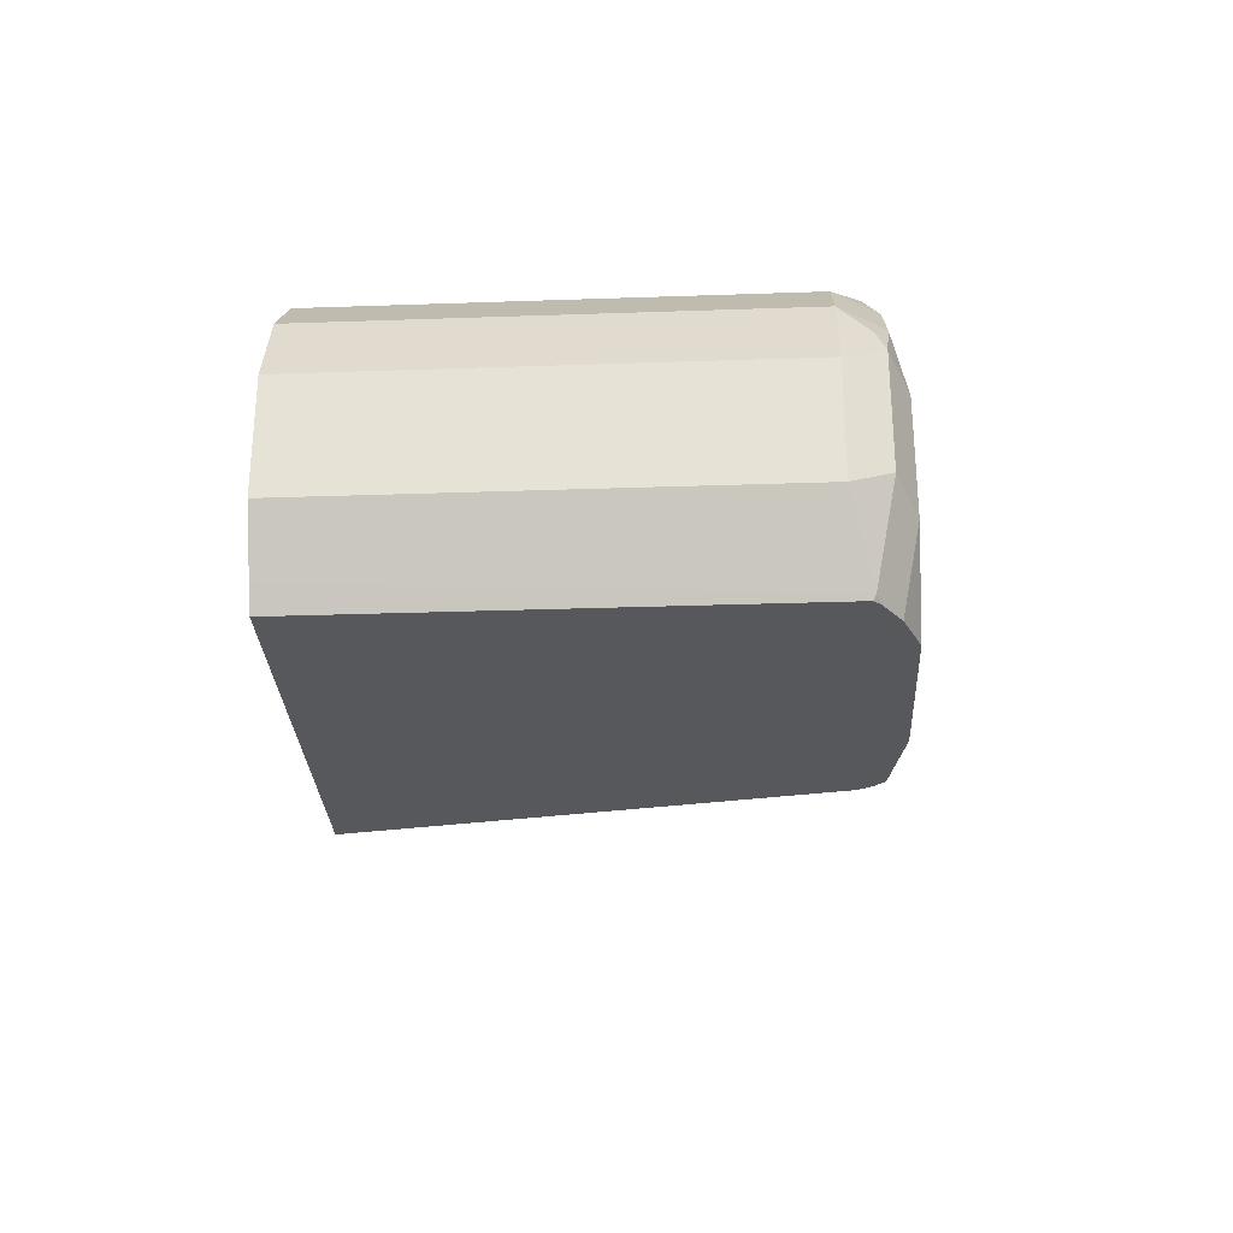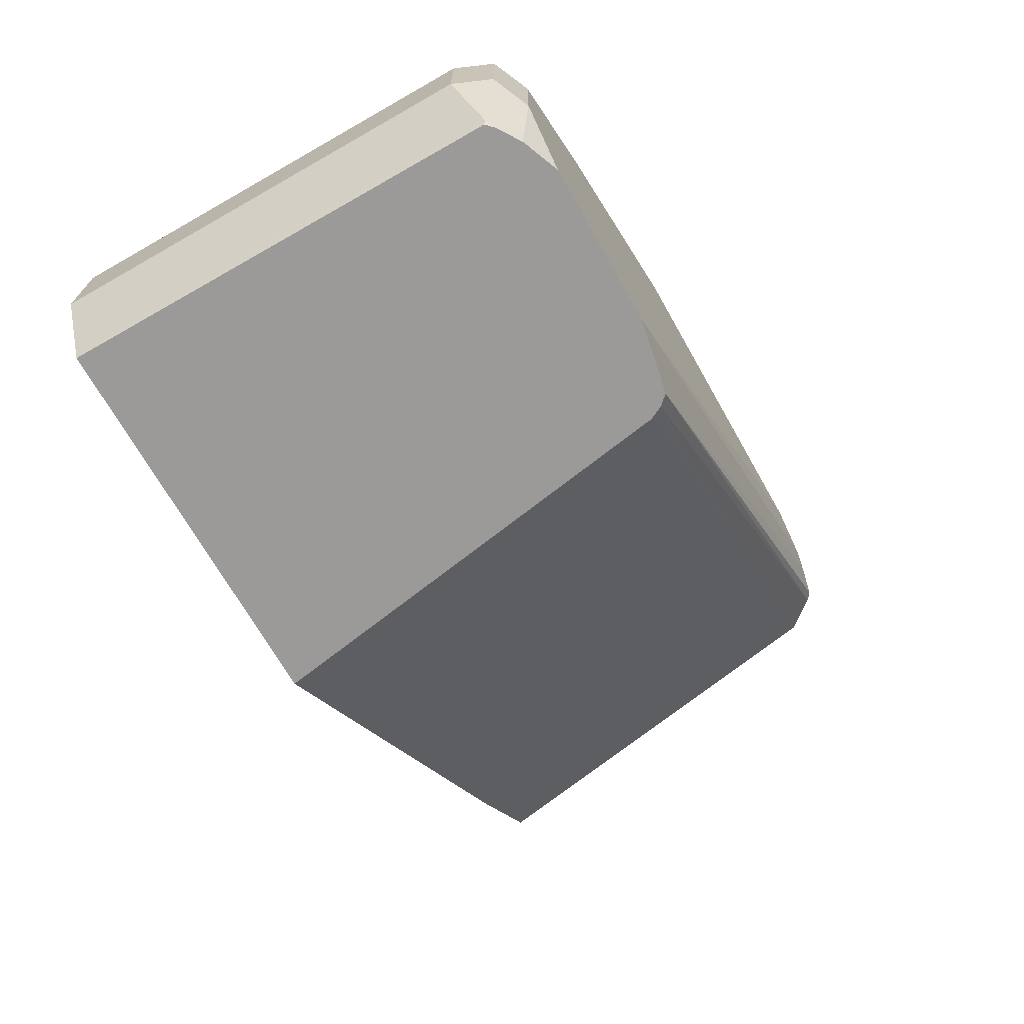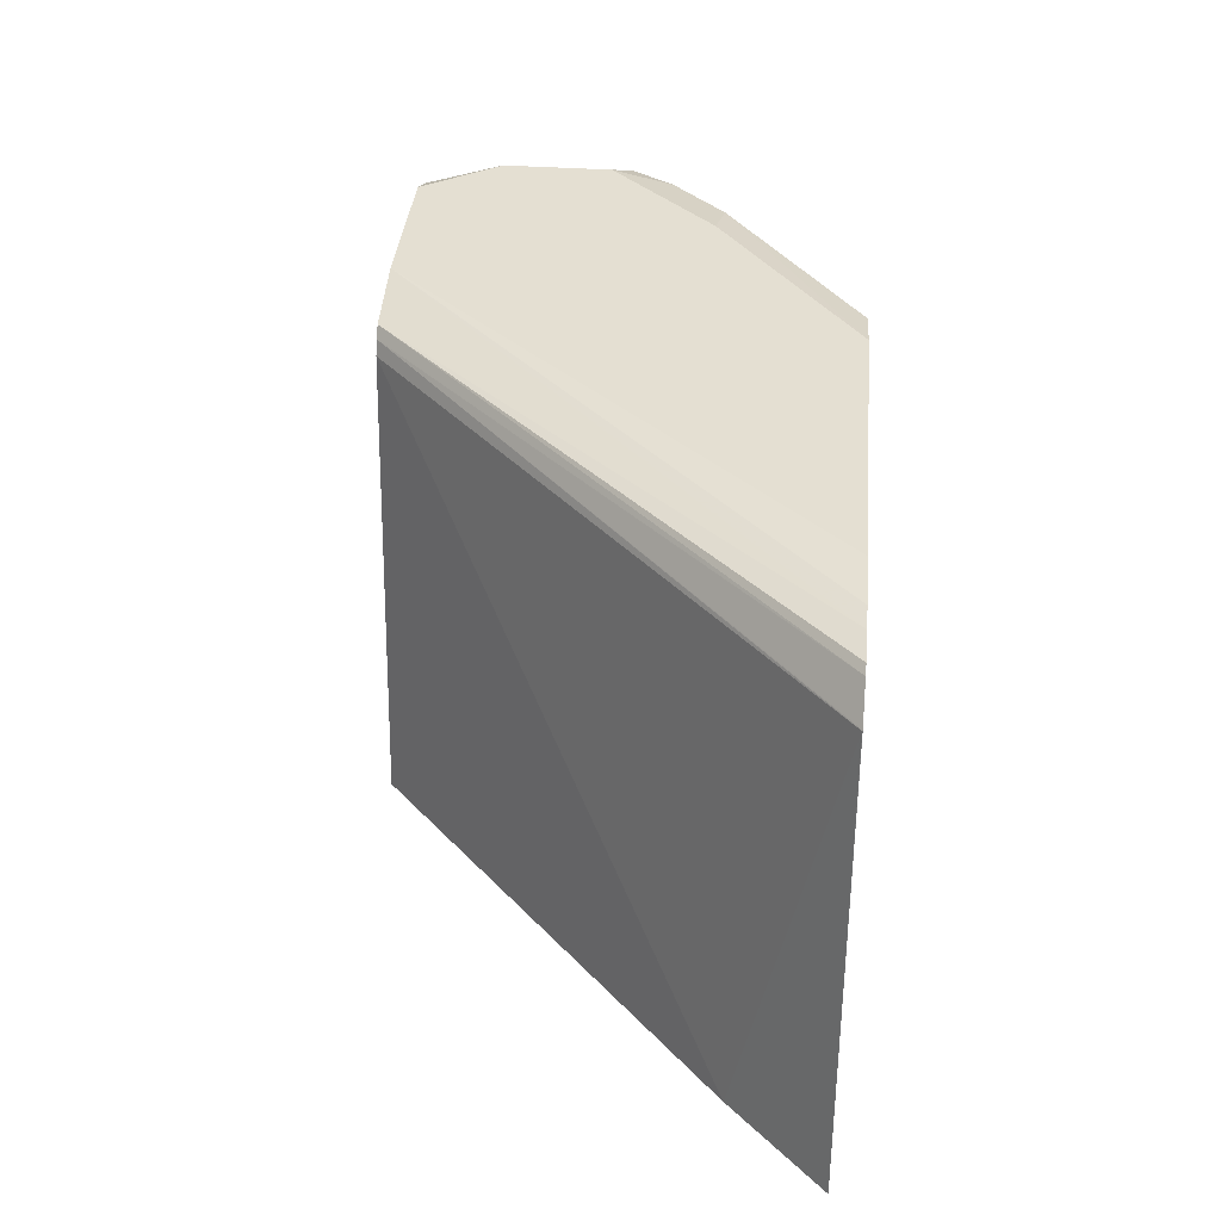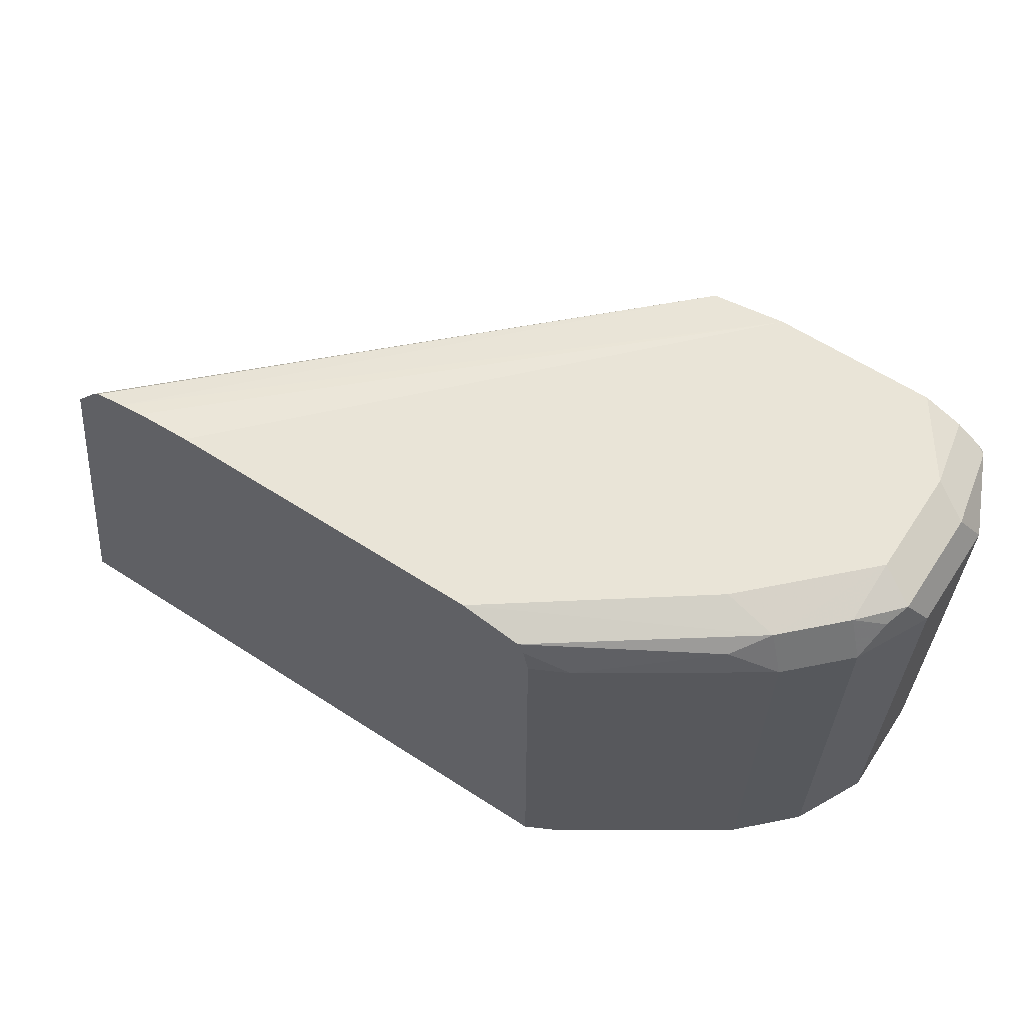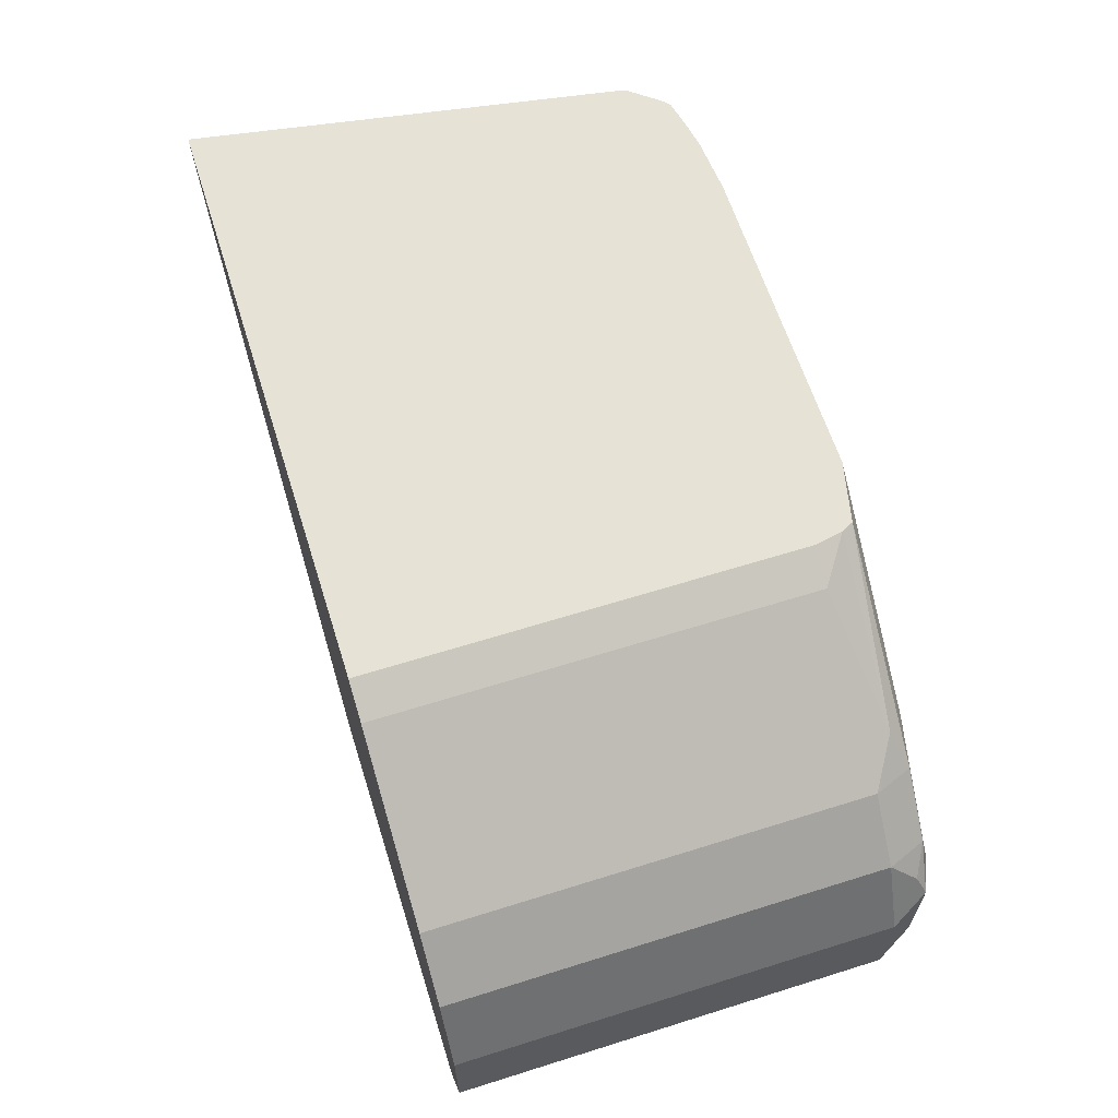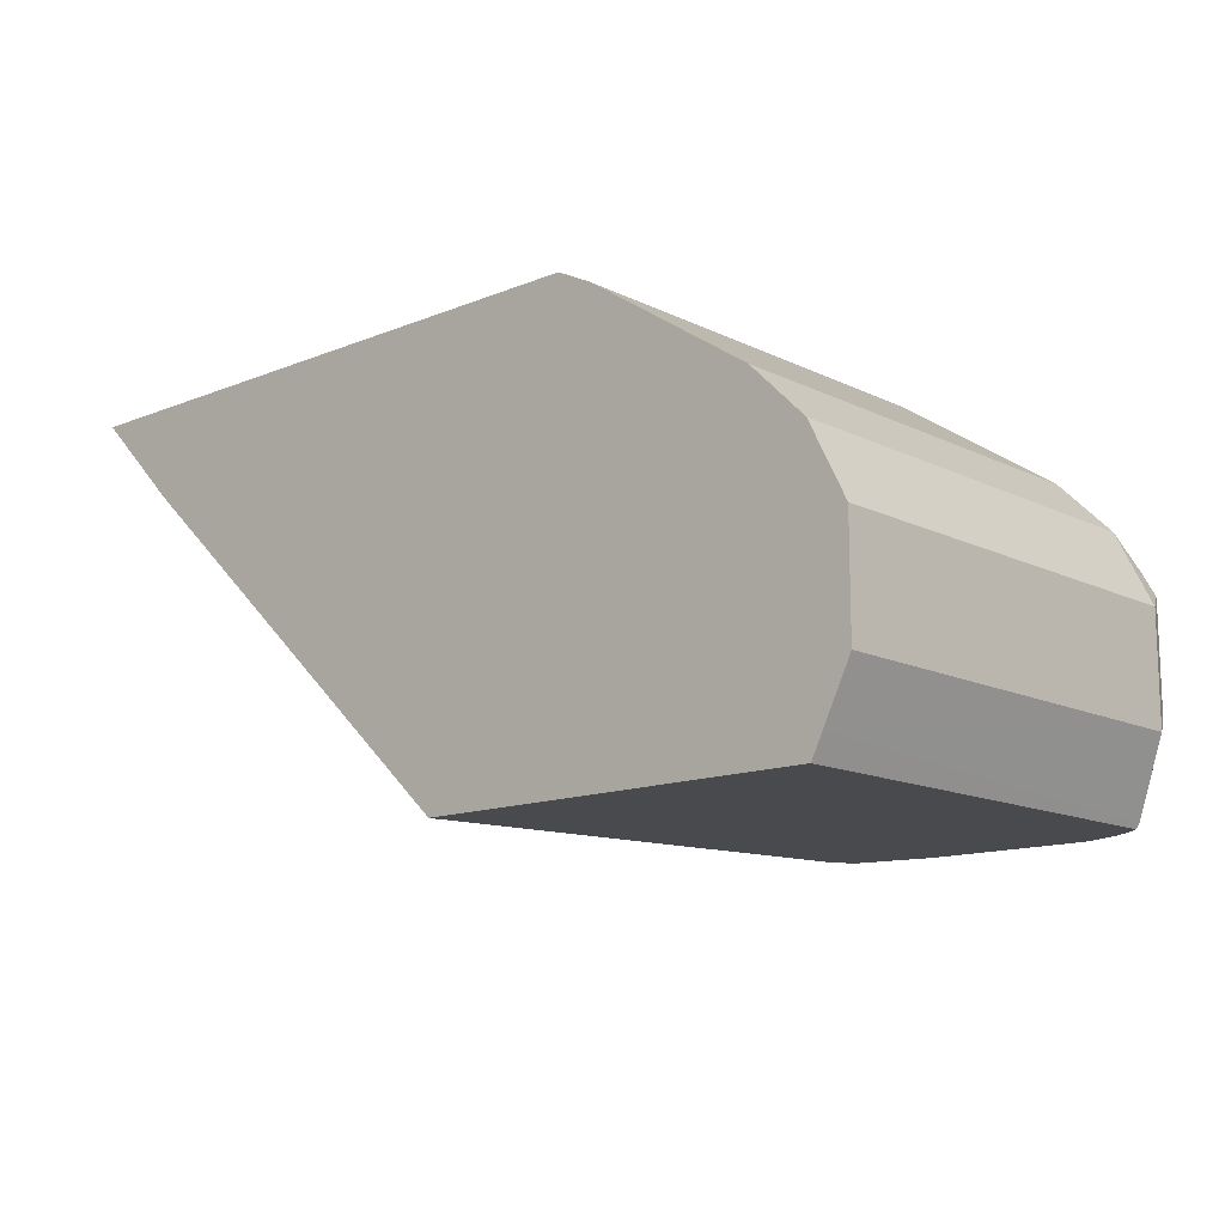
<metadata>
{"format":"obj","ext":"obj","renderer":"f3d","projection":"perspective","resolution":1024,"background":"white","views":[{"elev":-28.7,"azim":93.0,"up":"+Z"},{"elev":-69.5,"azim":119.6,"up":"+Z"},{"elev":37.1,"azim":-84.9,"up":"+Y"},{"elev":61.2,"azim":33.4,"up":"+Y"},{"elev":63.0,"azim":72.4,"up":"+Z"},{"elev":-13.4,"azim":42.4,"up":"+Z"}]}
</metadata>
<code>
v 0.5378 -0.1021 0.03417
v 0.565 0.06126 0.03417
v 0.5651 0.06126 0.03404
v 0.5515 -0.1021 0.0205
v 0.7693 -0.1021 0.03417
v 0.5652 0.06155 0.03417
v 0.5719 -0.1021 7.555e-05
v 0.7438 0.07232 -0.1311
v 0.7412 0.06722 -0.1311
v 0.7829 -0.1021 0.02723
v 0.7693 0.06126 0.03417
v 0.5744 0.07324 0.03417
v 0.7149 -0.1021 -0.1311
v 0.7472 0.07616 -0.1311
v 0.7829 0.06126 0.02723
v 0.8442 -0.1021 -0.01362
v 0.7672 0.07211 0.03417
v 0.5773 0.07574 0.03417
v 0.8638 -0.1021 -0.1311
v 0.7761 0.0817 -0.1311
v 0.589 0.07835 0.03417
v 0.8442 0.06126 -0.01362
v 0.8272 0.07148 -0.005116
v 0.8646 -0.1021 -0.03405
v 0.7649 0.07659 0.03417
v 0.8638 0.06722 -0.1311
v 0.8646 -0.1021 -0.1293
v 0.8374 0.0817 -0.1311
v 0.5982 0.08003 0.03417
v 0.6194 0.0817 0.03417
v 0.8374 0.07659 -0.01788
v 0.8646 0.06126 -0.03405
v 0.8782 -0.1021 -0.06127
v 0.742 0.0817 0.03417
v 0.8612 0.06977 -0.1311
v 0.8646 0.06808 -0.1293
v 0.868 -0.1021 -0.1226
v 0.8578 0.0817 -0.1021
v 0.852 0.07591 -0.1311
v 0.8578 0.07659 -0.0383
v 0.8578 0.0817 -0.06127
v 0.817 0.0817 -0.02043
v 0.8782 0.06126 -0.06127
v 0.8714 0.07488 -0.05446
v 0.868 0.07148 -0.04597
v 0.8782 -0.1021 -0.1021
v 0.868 0.07148 -0.1123
v 0.8782 0.06126 -0.1021
v 0.8714 0.07488 -0.0953
f 25 31 34
f 24 43 32
f 20 42 41
f 24 33 43
f 23 31 25
f 22 40 31
f 22 32 40
f 22 31 23
f 20 38 28
f 20 41 38
f 19 36 27
f 20 30 34
f 20 29 30
f 20 21 29
f 19 26 36
f 17 23 25
f 16 32 22
f 16 24 32
f 26 35 36
f 15 23 17
f 20 34 42
f 27 36 37
f 36 38 47
f 31 40 41
f 15 22 23
f 47 49 48
f 43 49 44
f 43 48 49
f 40 44 41
f 40 45 44
f 38 49 47
f 38 44 49
f 38 41 44
f 37 48 46
f 36 39 38
f 36 48 37
f 36 47 48
f 35 39 36
f 33 48 43
f 33 46 48
f 32 45 40
f 32 44 45
f 32 43 44
f 31 42 34
f 31 41 42
f 28 38 39
f 14 21 20
f 11 15 17
f 12 18 14
f 1 29 21
f 1 30 29
f 1 34 30
f 1 25 34
f 1 17 25
f 1 11 17
f 1 5 11
f 1 10 5
f 1 16 10
f 1 21 18
f 1 33 24
f 1 37 46
f 1 27 37
f 1 19 27
f 1 13 19
f 1 7 13
f 1 4 7
f 1 3 4
f 1 2 3
f 14 18 21
f 1 46 33
f 1 18 12
f 1 24 16
f 1 6 2
f 1 12 6
f 10 22 15
f 10 16 22
f 8 12 14
f 8 13 9
f 8 19 13
f 8 35 26
f 8 39 35
f 8 28 39
f 8 20 28
f 8 26 19
f 8 14 20
f 7 9 13
f 6 12 8
f 5 15 11
f 5 10 15
f 3 9 7
f 3 8 9
f 3 6 8
f 3 7 4
f 2 6 3

</code>
